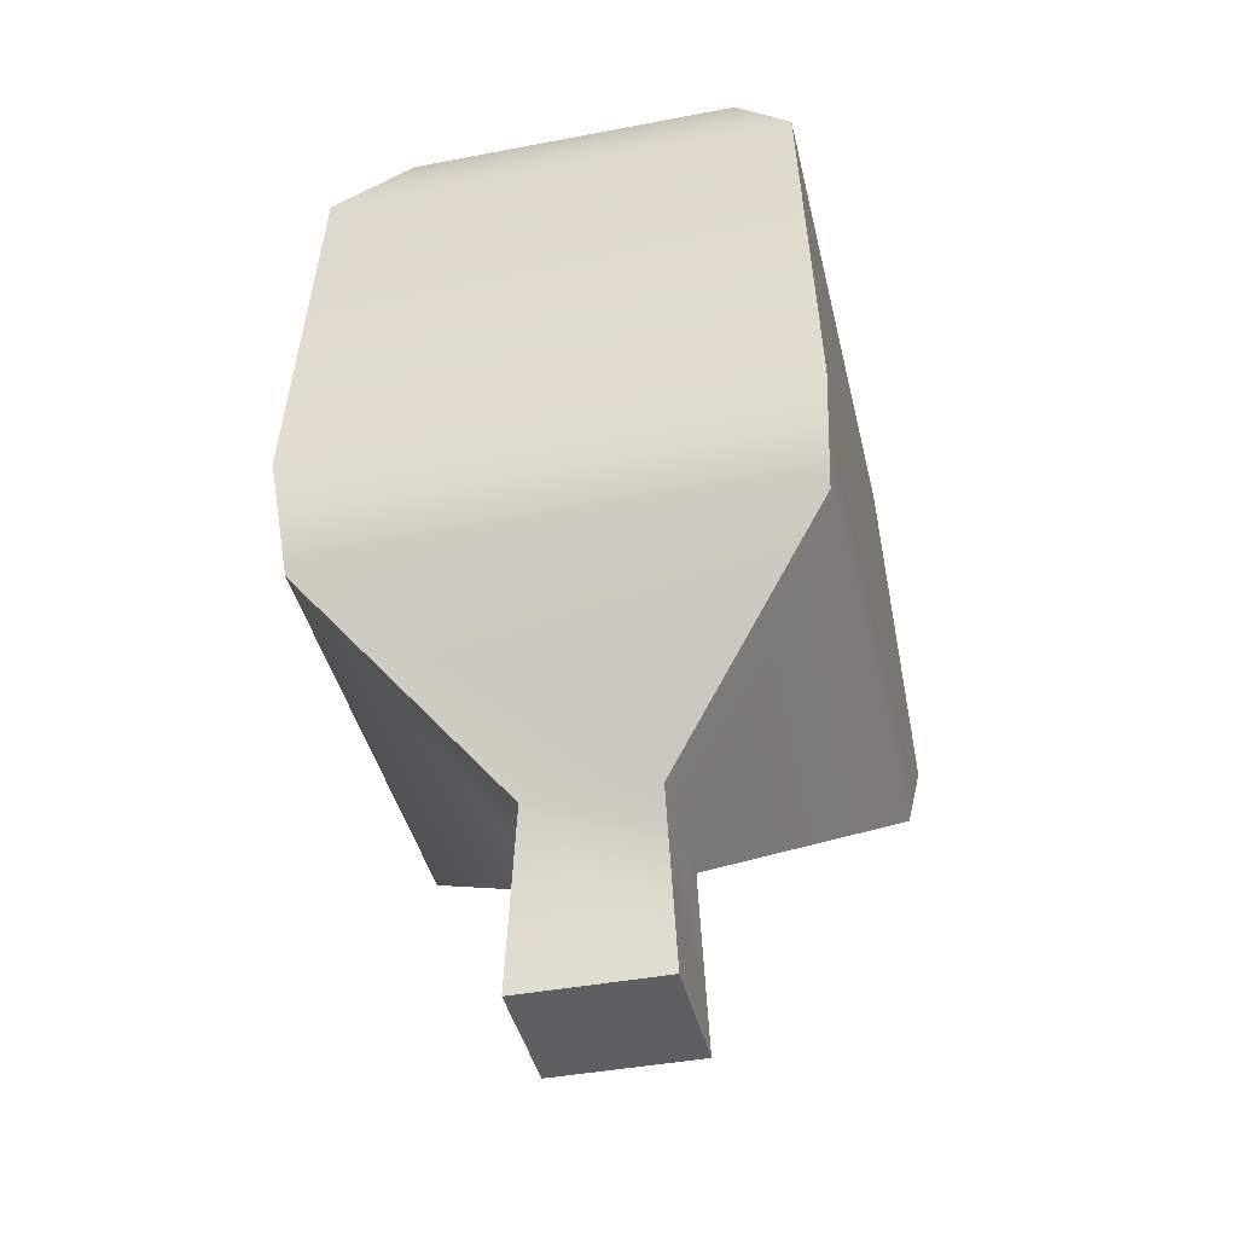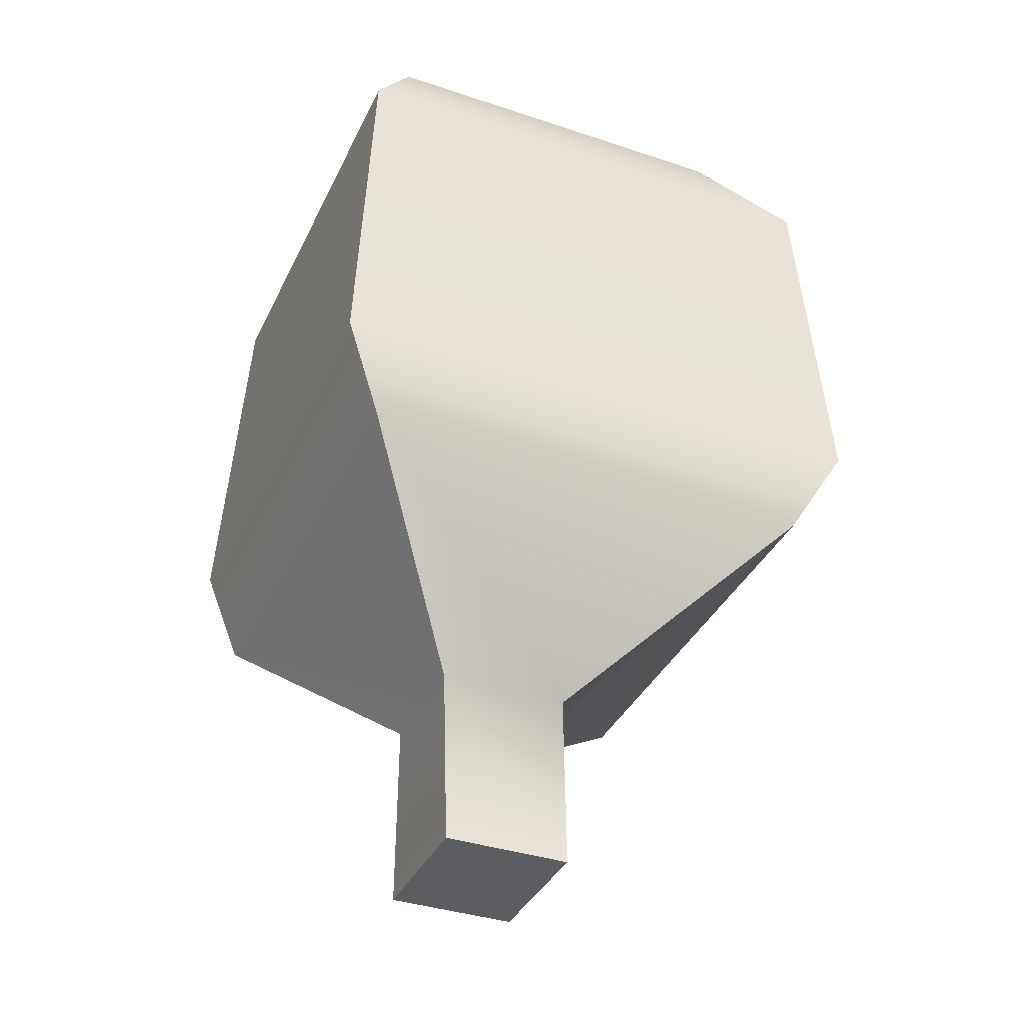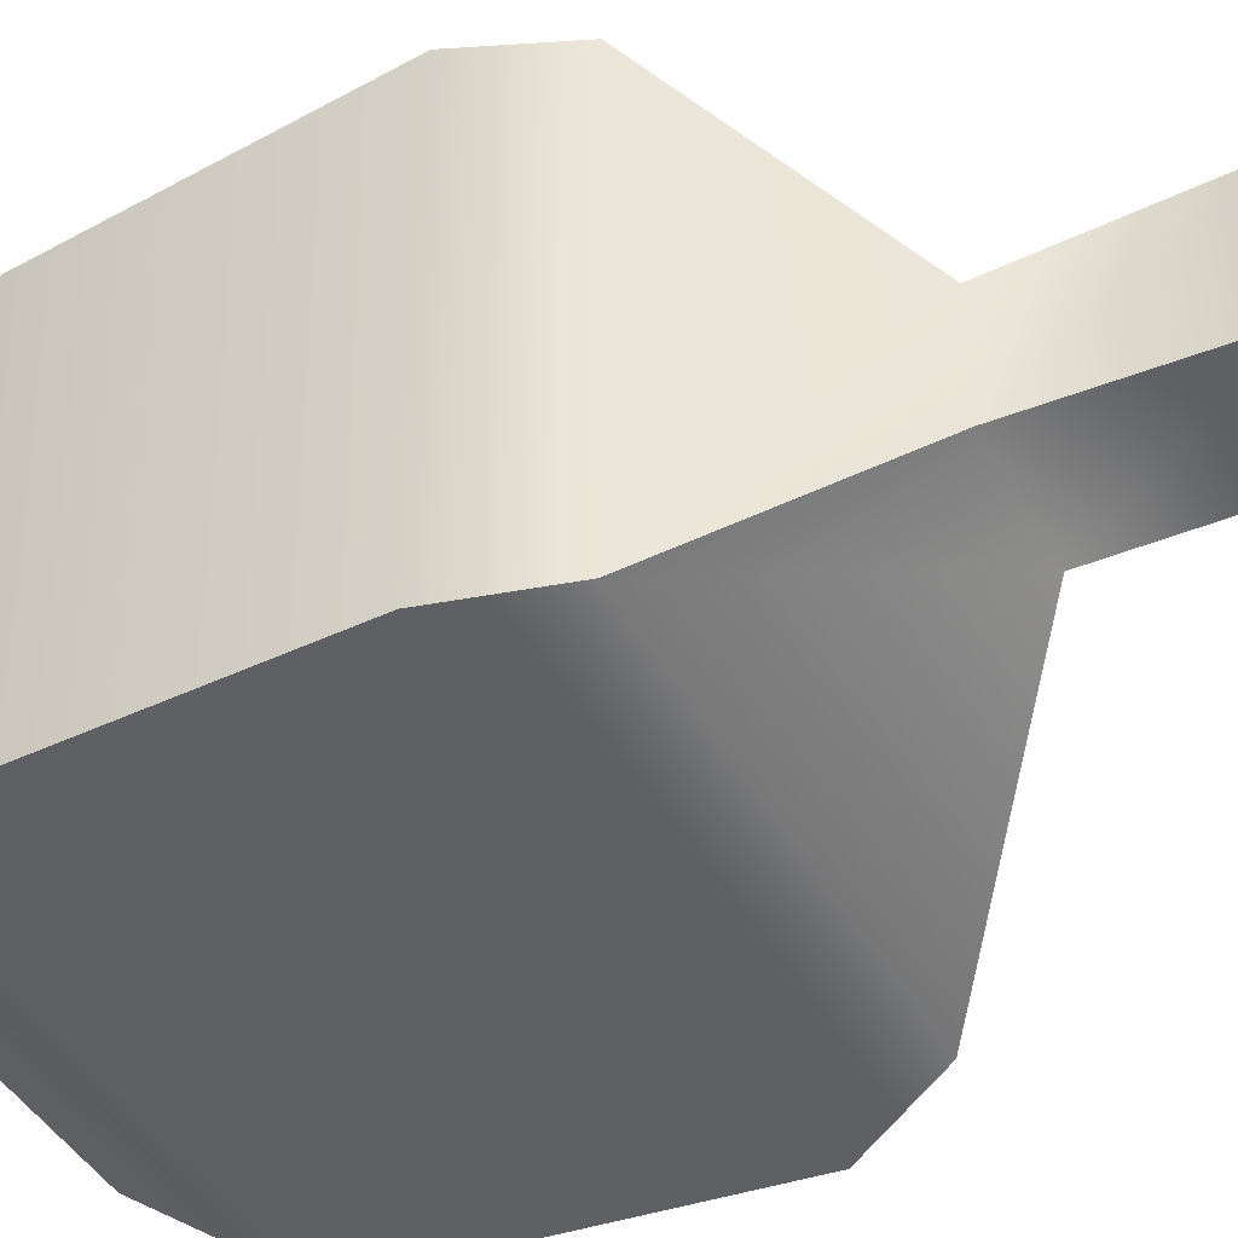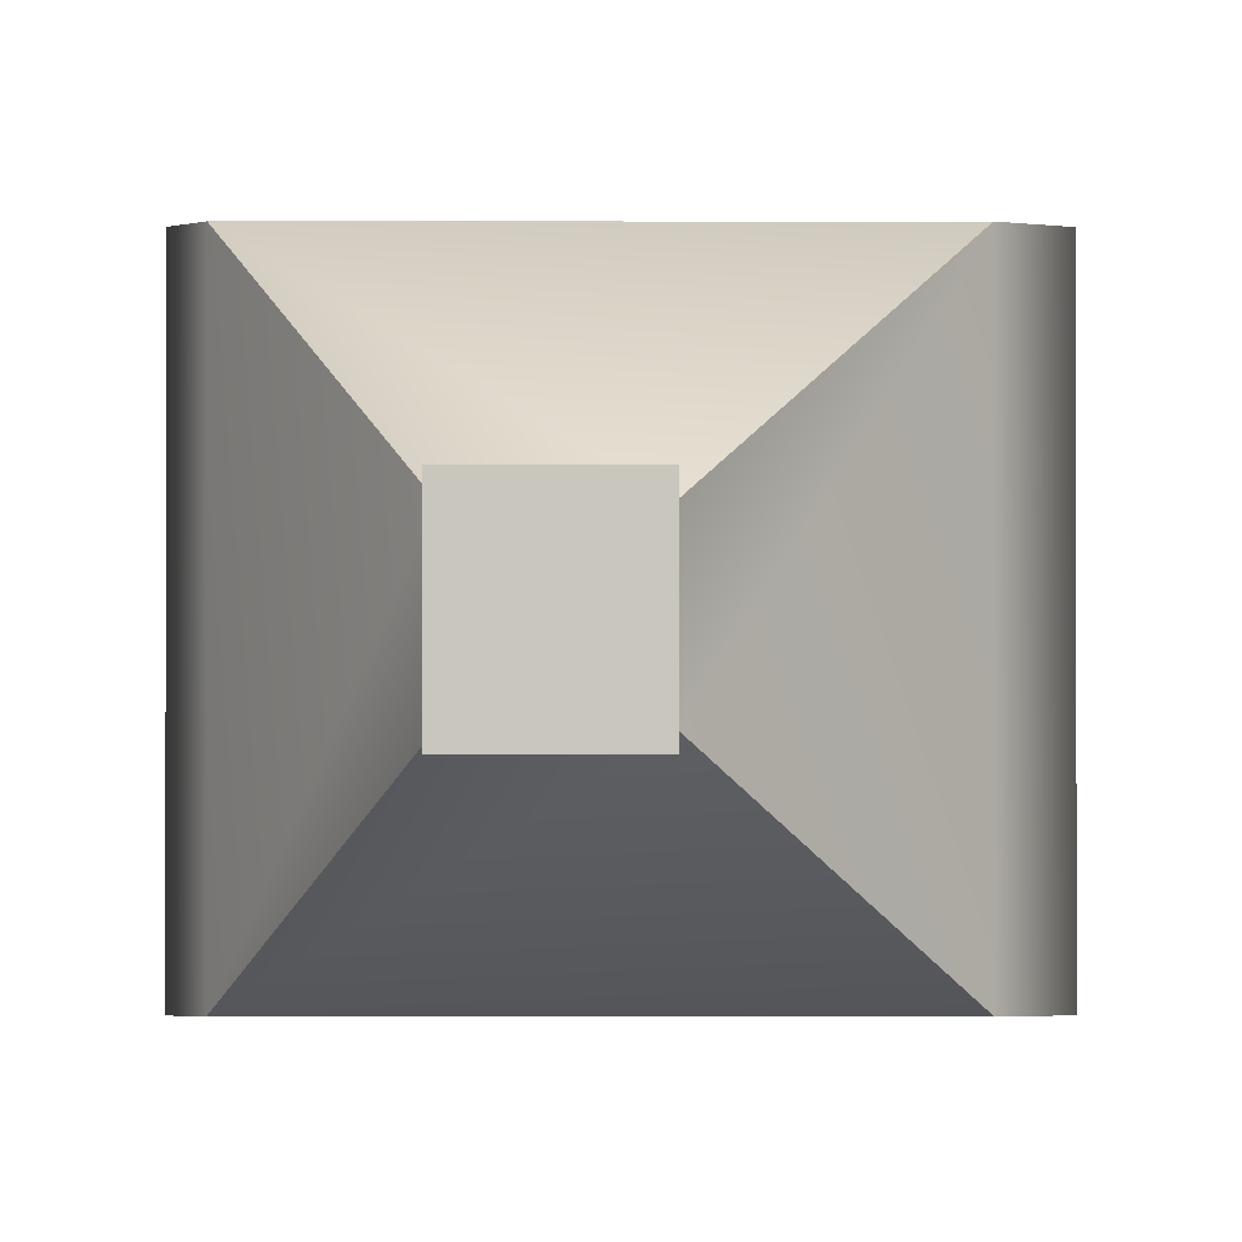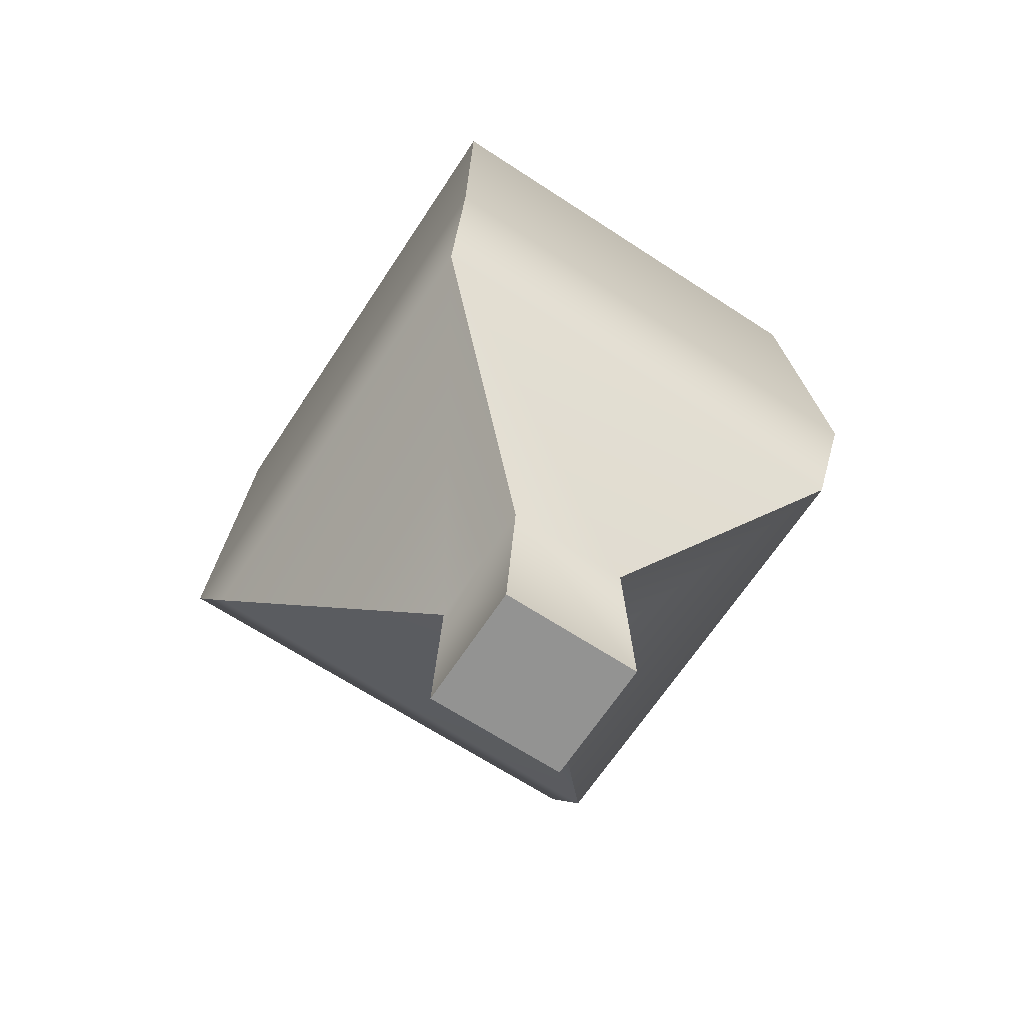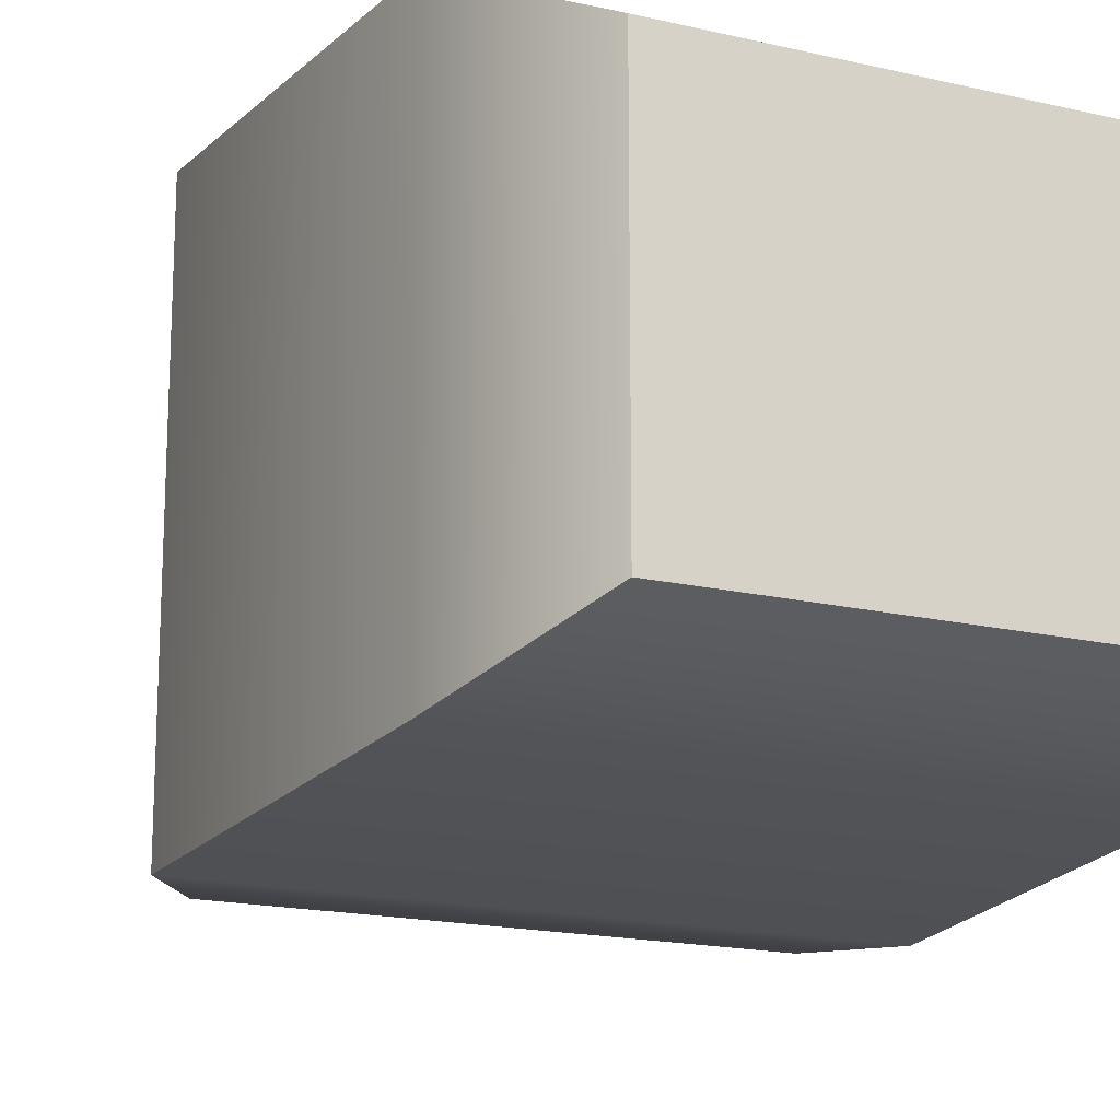
<metadata>
{"format":"obj","ext":"obj","renderer":"f3d","projection":"perspective","resolution":1024,"background":"white","views":[{"elev":-41.5,"azim":-77.0,"up":"+Y"},{"elev":-37.1,"azim":-23.3,"up":"+Y"},{"elev":-44.4,"azim":-62.4,"up":"+Z"},{"elev":-0.7,"azim":-0.1,"up":"+Z"},{"elev":-66.6,"azim":-123.3,"up":"+Y"},{"elev":-17.3,"azim":154.7,"up":"+Z"}]}
</metadata>
<code>
g default
v 0.06148 -0.575 -0.06918
v -0.06148 -0.575 -0.06918
v 0.2083 0.3325 -0.16
v -0.1629 0.3325 -0.16
v 0.2083 0.3325 0.16
v -0.1629 0.3325 0.16
v 0.06148 -0.575 0.06918
v -0.06148 -0.575 0.06918
v 0.2861 0.2225 -0.2198
v 0.2861 0.2225 0.2198
v -0.2169 0.2225 0.2198
v -0.2169 0.2225 -0.2198
v 0.3064 -0.136 -0.2354
v 0.3064 -0.136 0.2354
v -0.2372 -0.136 0.2354
v -0.2372 -0.136 -0.2354
v -0.2021 -0.2332 -0.2271
v 0.2475 -0.2332 -0.2271
v 0.2475 -0.2332 0.2271
v -0.2021 -0.2332 0.2271
v -0.06368 -0.3936 -0.06037
v 0.06368 -0.3936 -0.06037
v 0.06368 -0.3936 0.06037
v -0.06368 -0.3936 0.06037
g RArmUpper
f 1 2 22
f 22 2 21
f 3 4 5
f 5 4 6
f 23 24 7
f 7 24 8
f 7 8 1
f 1 8 2
f 2 8 21
f 21 8 24
f 7 1 23
f 23 1 22
f 10 9 5
f 5 9 3
f 6 11 5
f 5 11 10
f 12 11 4
f 4 11 6
f 9 12 3
f 3 12 4
f 14 13 10
f 10 13 9
f 10 11 14
f 14 11 15
f 16 15 12
f 12 15 11
f 13 16 9
f 9 16 12
f 17 16 18
f 18 16 13
f 19 18 14
f 14 18 13
f 14 15 19
f 19 15 20
f 17 20 16
f 16 20 15
f 21 17 22
f 22 17 18
f 23 22 19
f 19 22 18
f 19 20 23
f 23 20 24
f 21 24 17
f 17 24 20

</code>
